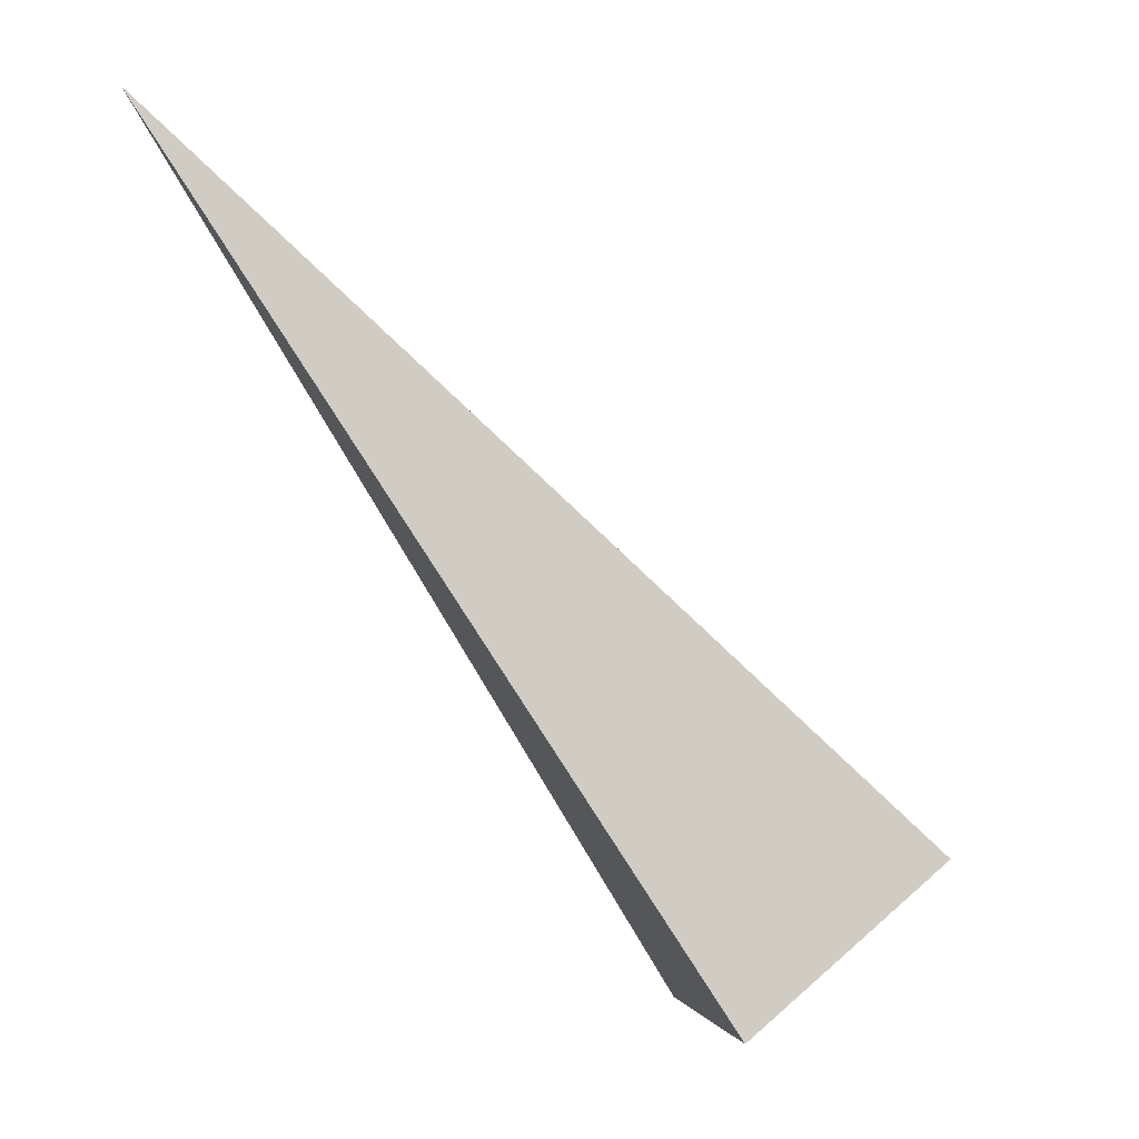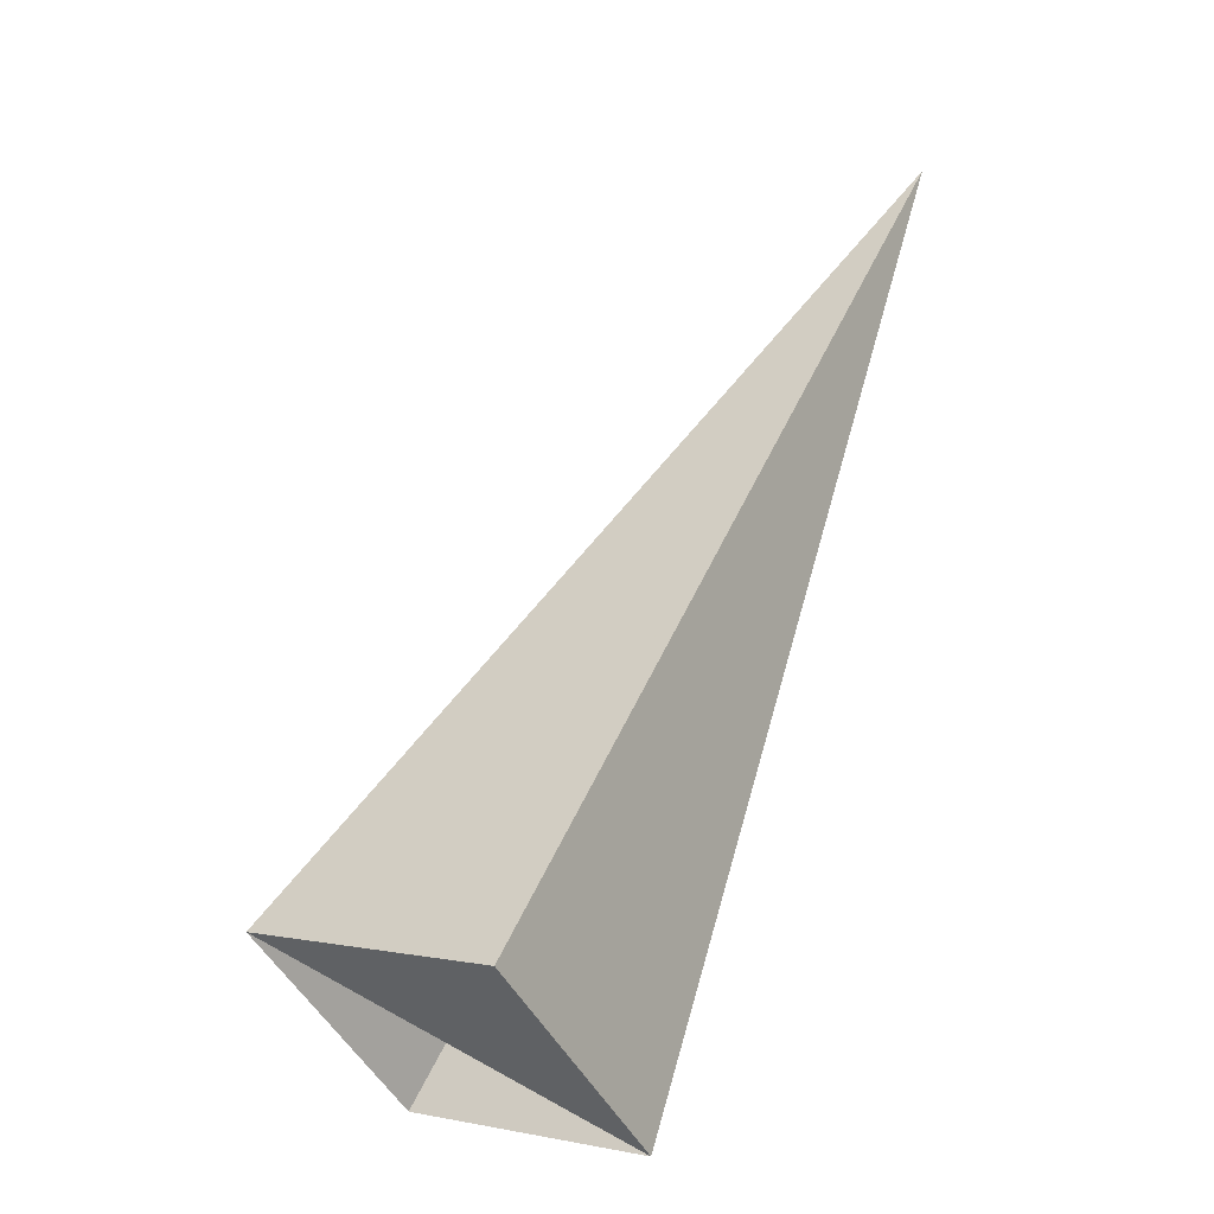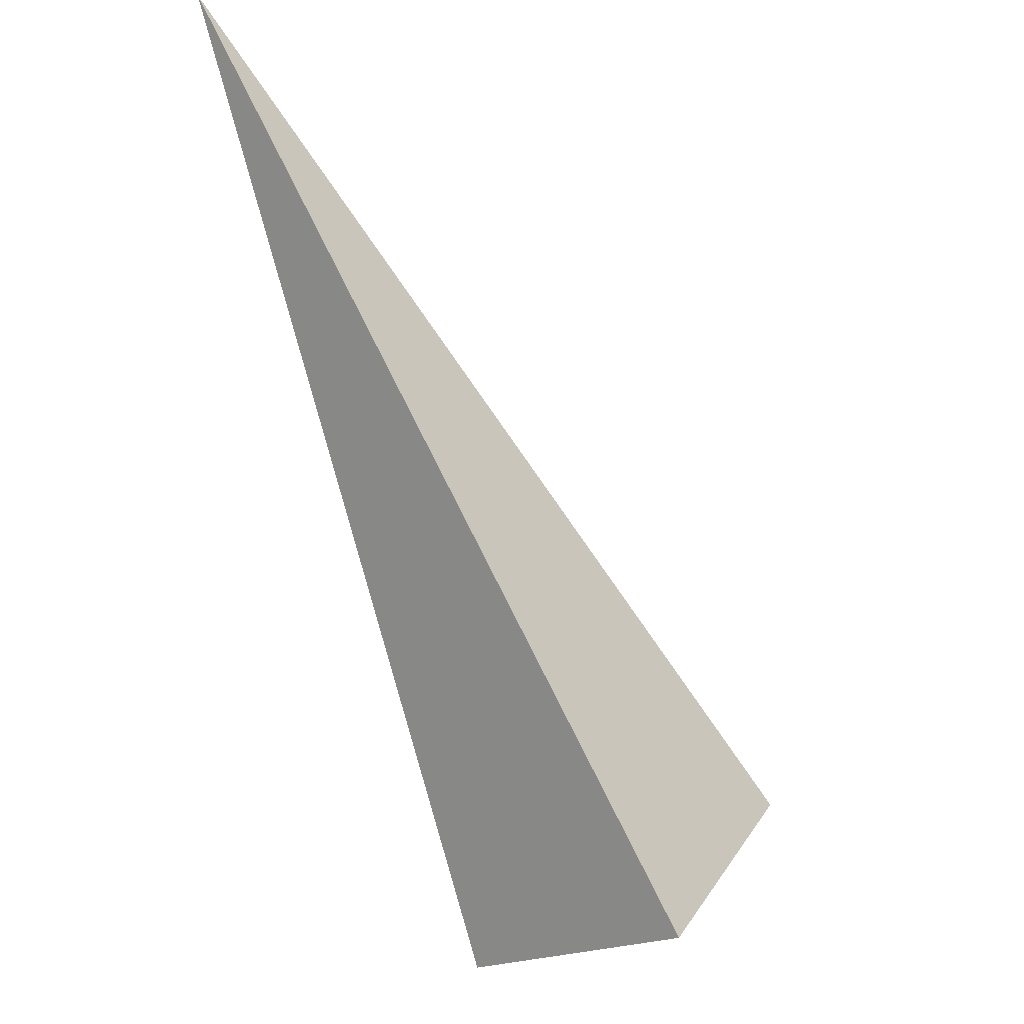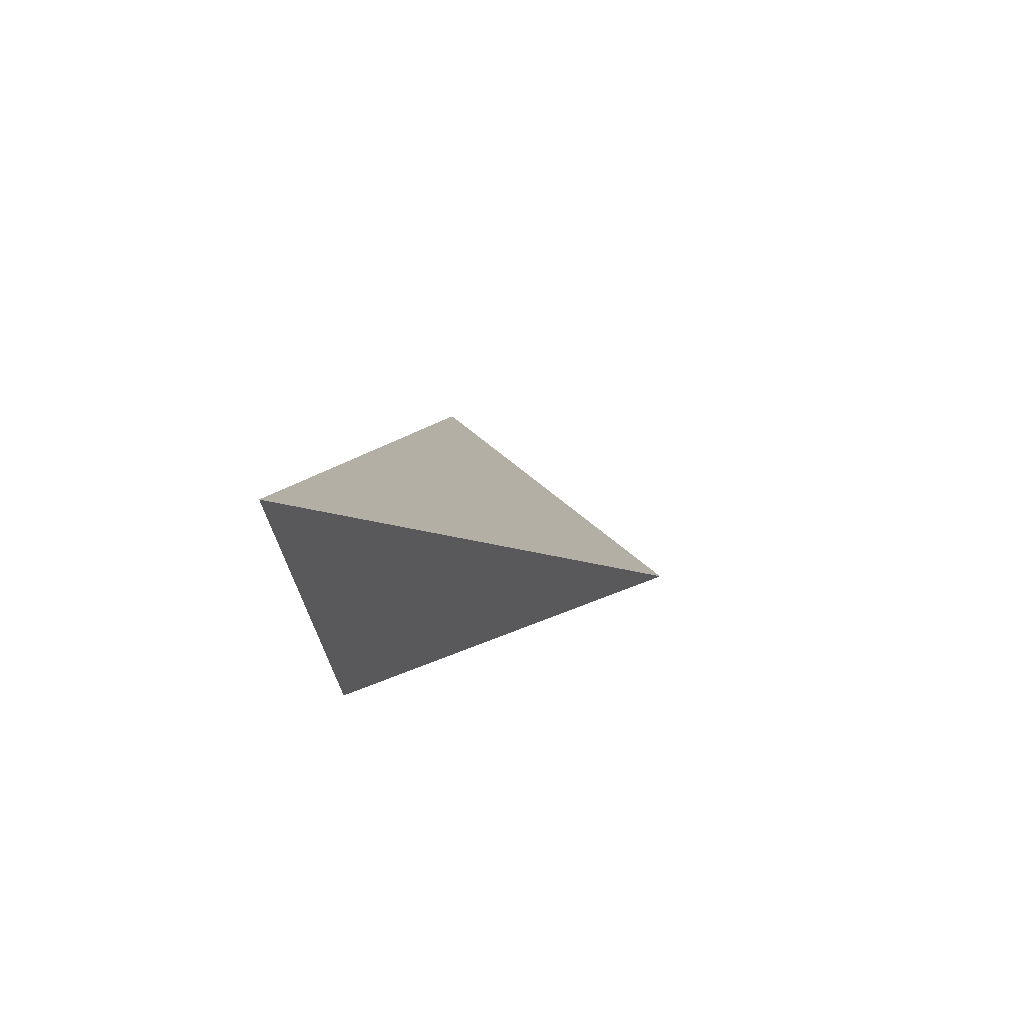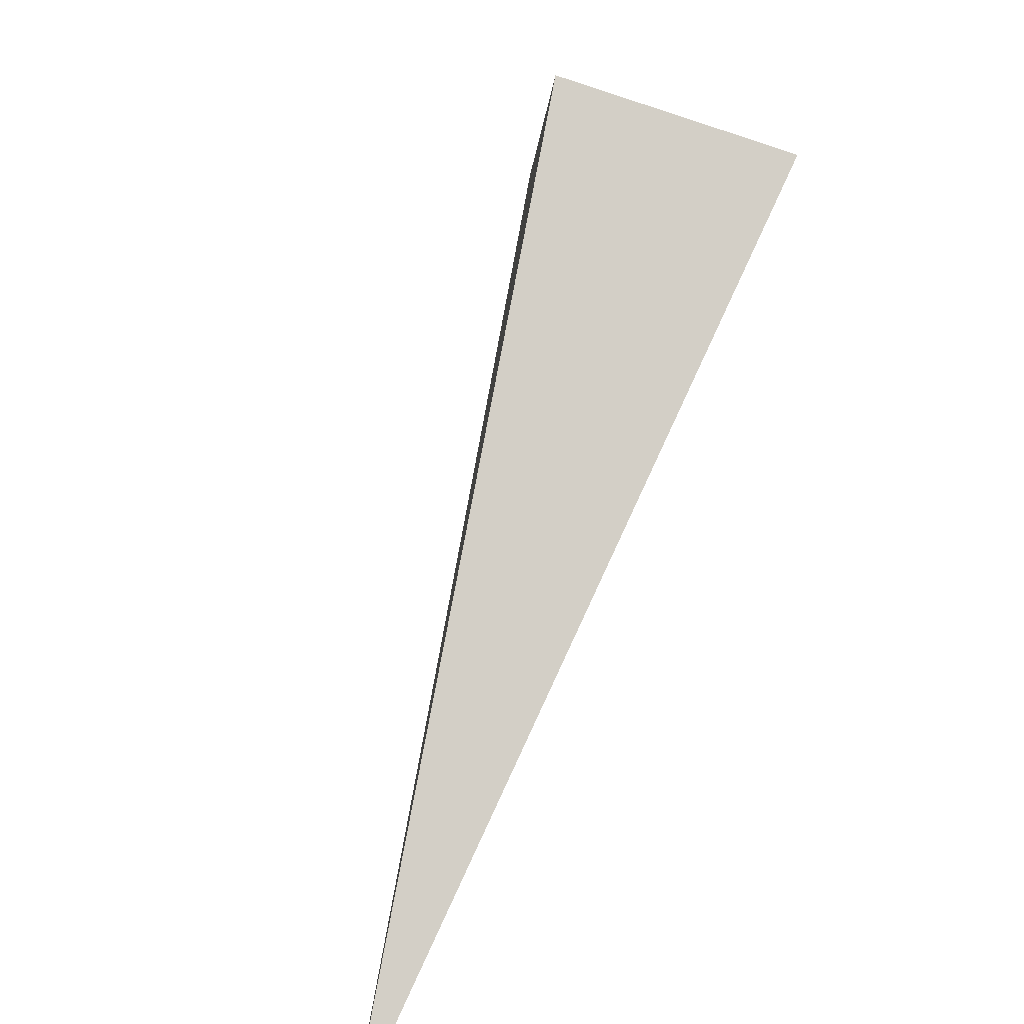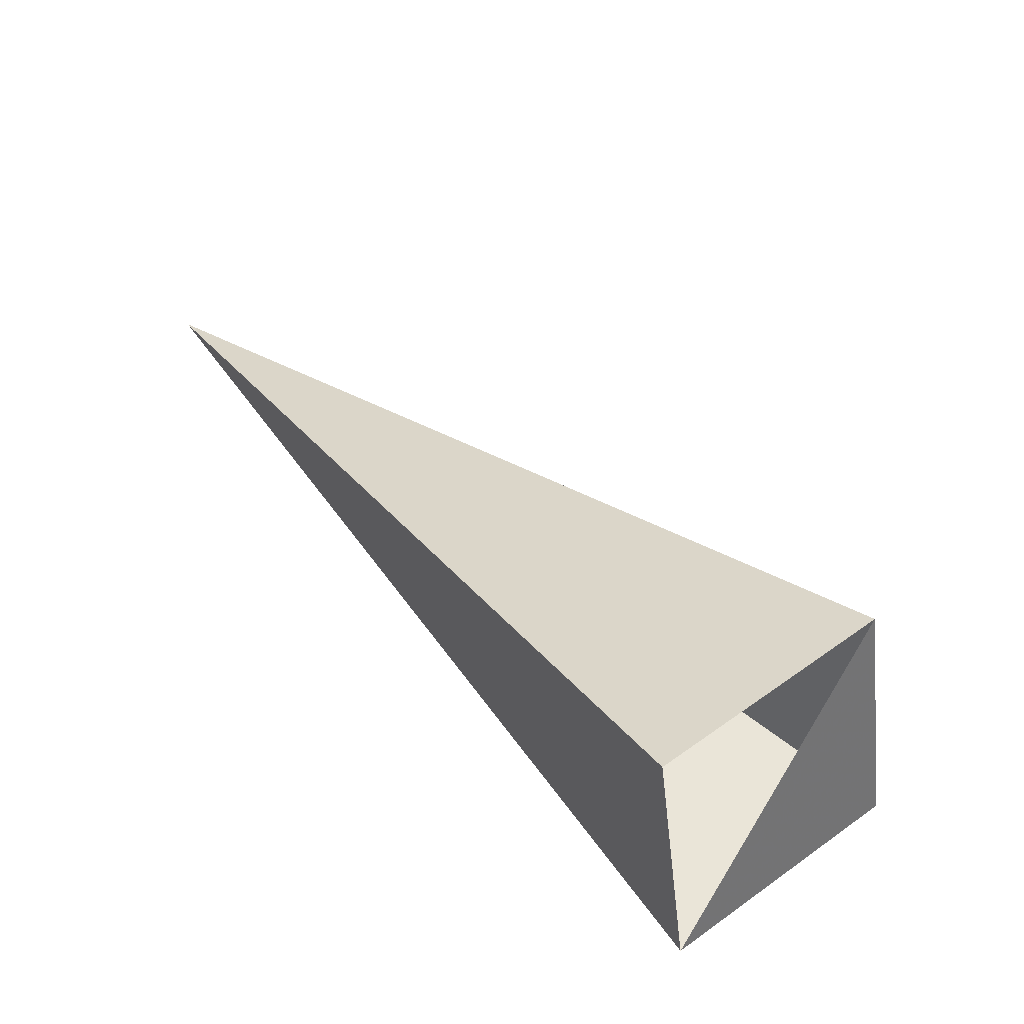
<metadata>
{"format":"obj","ext":"obj","renderer":"f3d","projection":"perspective","resolution":1024,"background":"white","views":[{"elev":3.4,"azim":153.6,"up":"+Z"},{"elev":-3.3,"azim":-66.0,"up":"+Z"},{"elev":-16.8,"azim":113.4,"up":"+Z"},{"elev":53.2,"azim":48.9,"up":"+Z"},{"elev":61.7,"azim":55.2,"up":"+Y"},{"elev":-45.2,"azim":172.2,"up":"+Z"}]}
</metadata>
<code>
o 2389901449040
v 4416 -263.4 -152.1
v 4415 -263.9 -152.1
v 4417 -264.1 -150.7
v 4417 -264.1 -150.7
v 4415 -263.9 -152.1
v 4416 -264 -152.4
v 4417 -264.1 -150.7
v 4417 -264.1 -150.7
v 4416 -264 -152.4
v 4416 -263.5 -152.4
v 4417 -264.1 -150.7
v 4417 -264.1 -150.7
v 4416 -263.5 -152.4
v 4416 -263.4 -152.1
v 4417 -264.1 -150.7
v 4417 -264.1 -150.7
v 4416 -263.4 -152.1
v 4415 -263.9 -152.1
v 4416 -264 -152.4
v 4416 -263.5 -152.4
f 1 2 3
f 5 6 7
f 9 10 11
f 13 14 15
f 17 18 19

</code>
